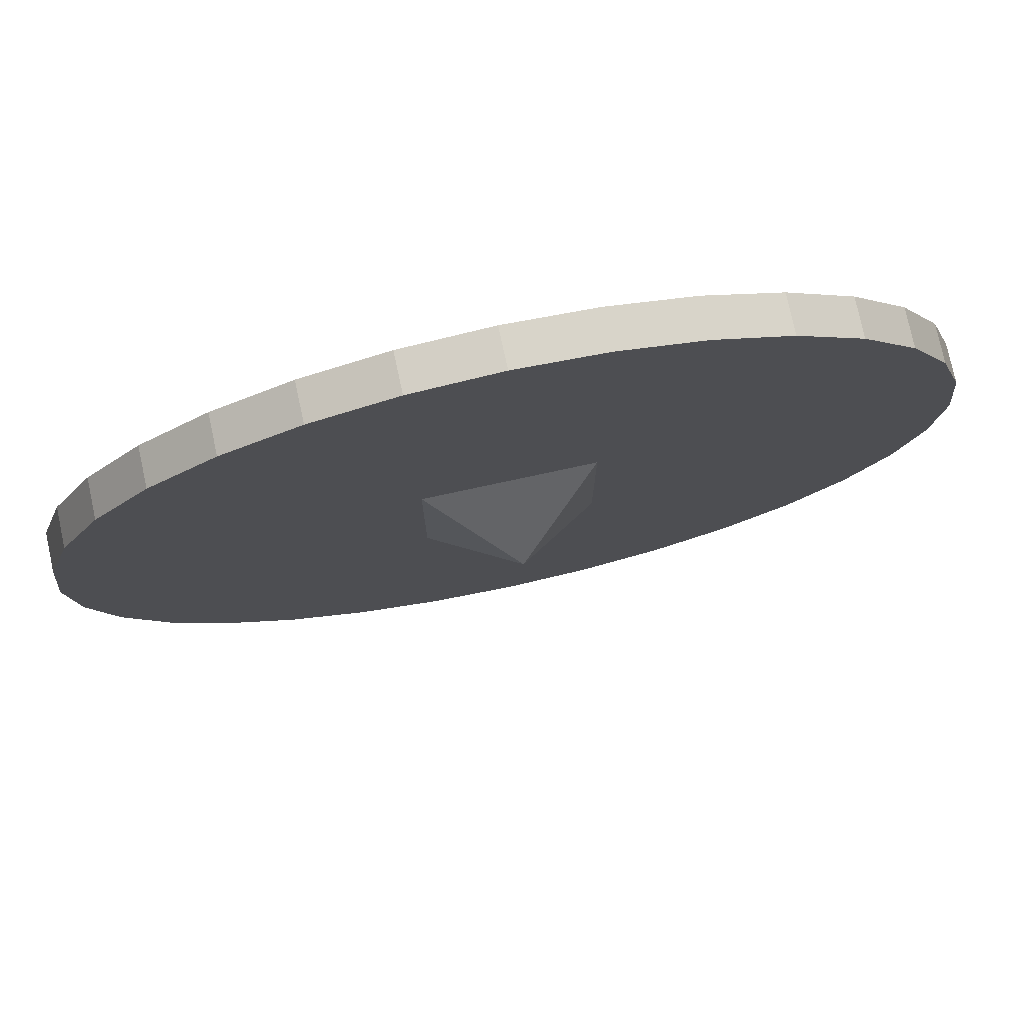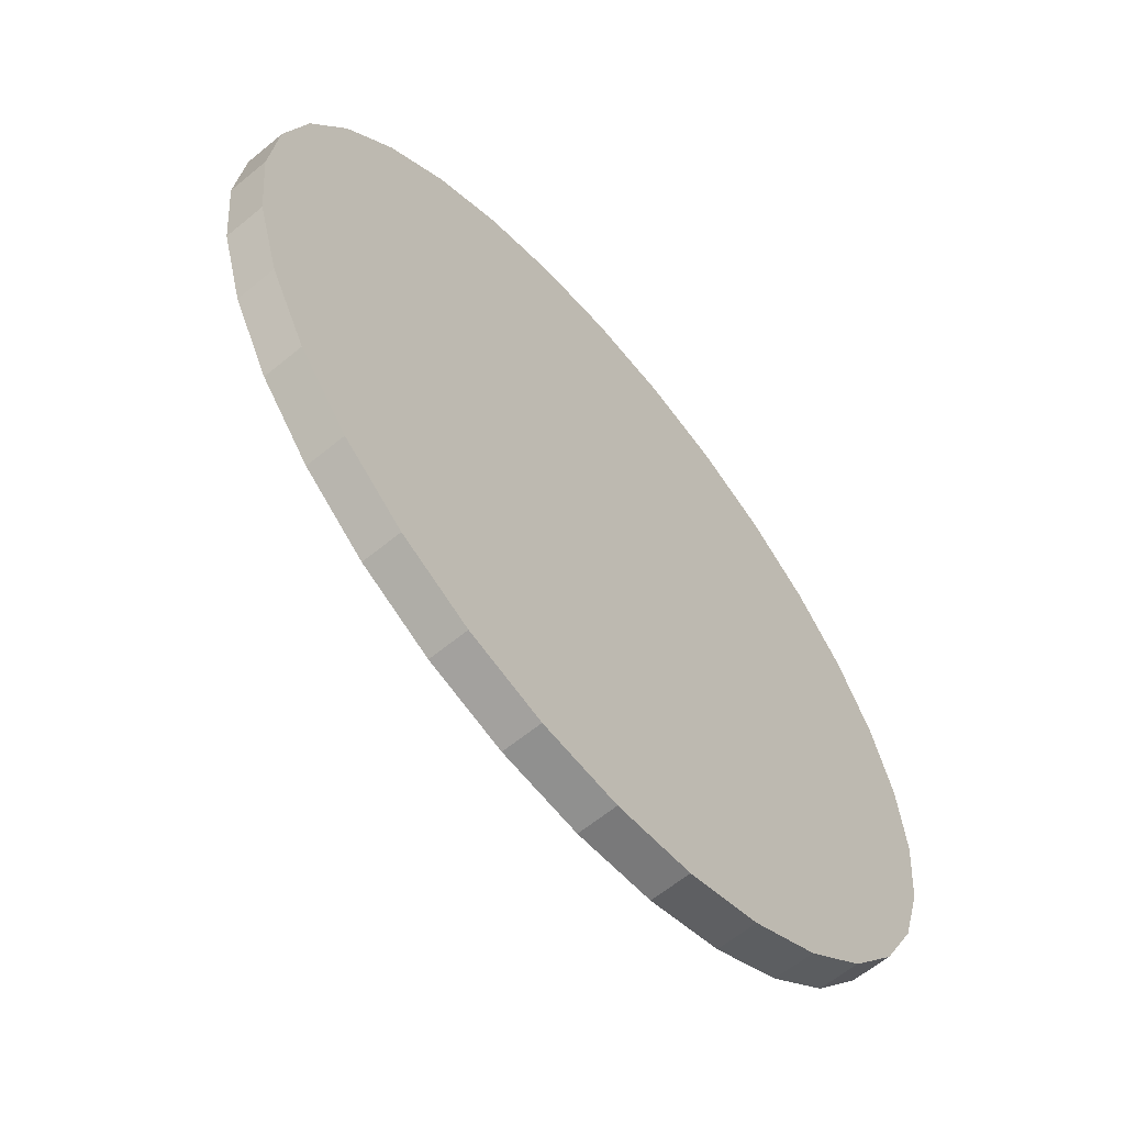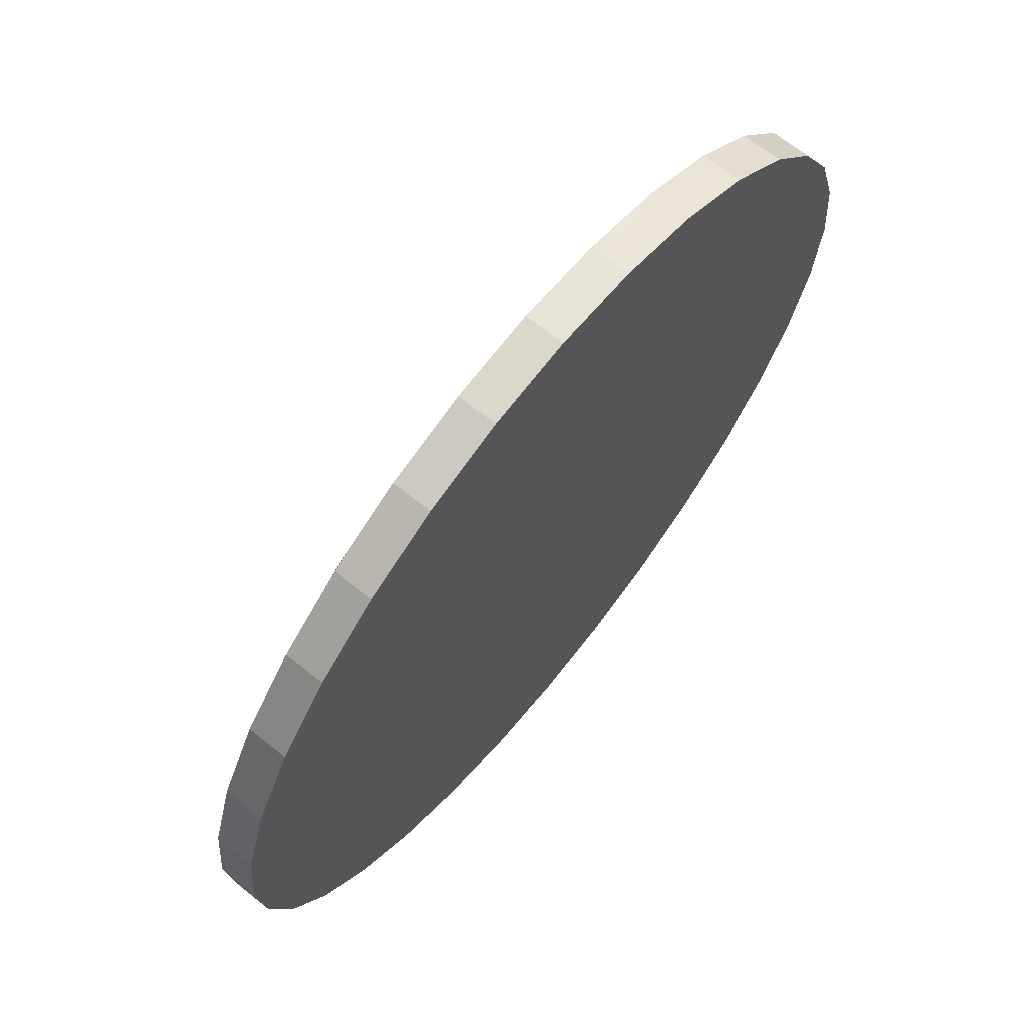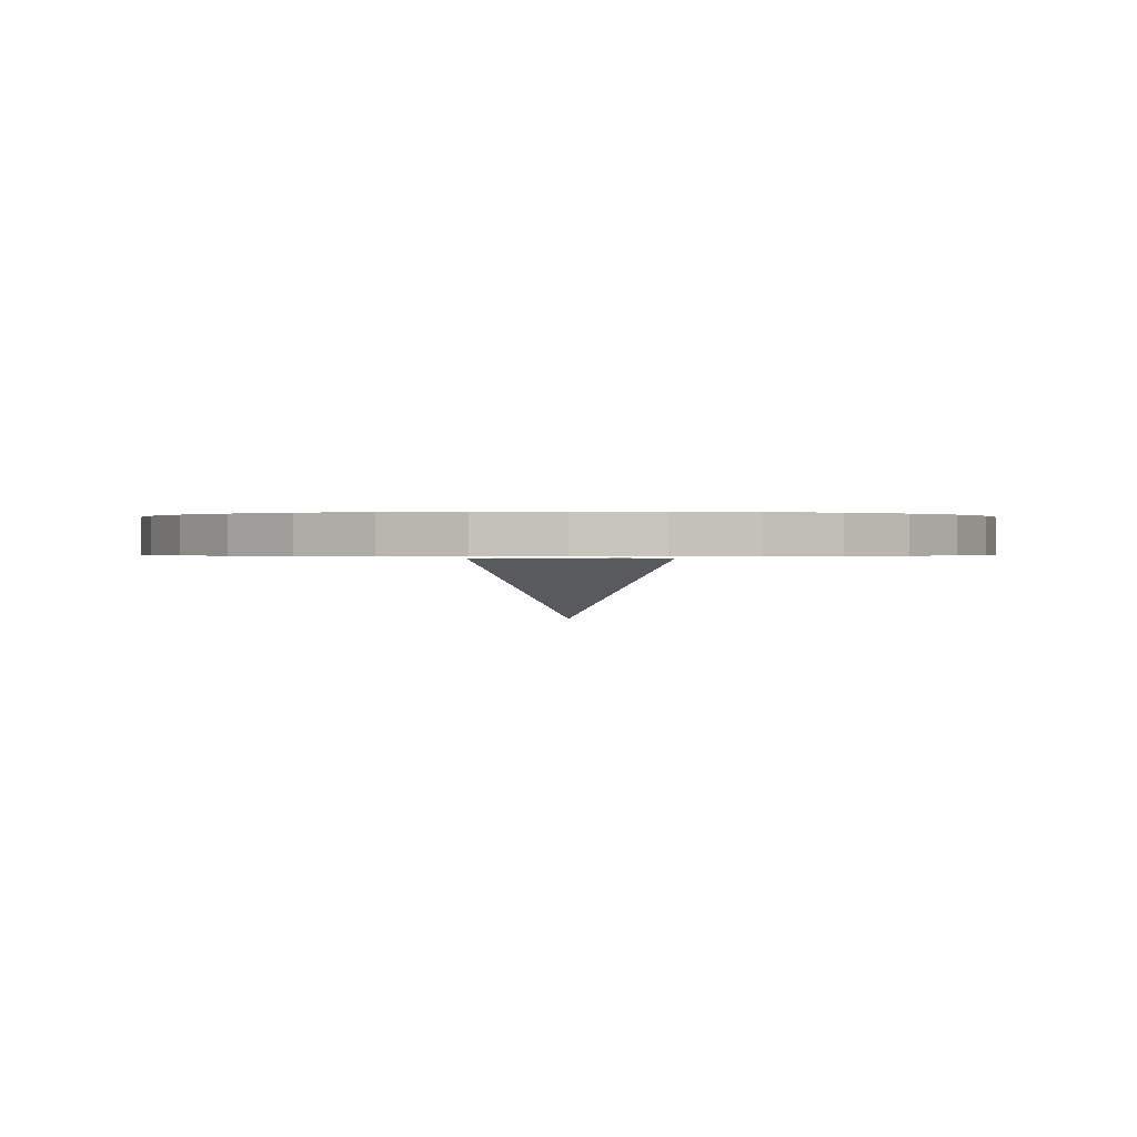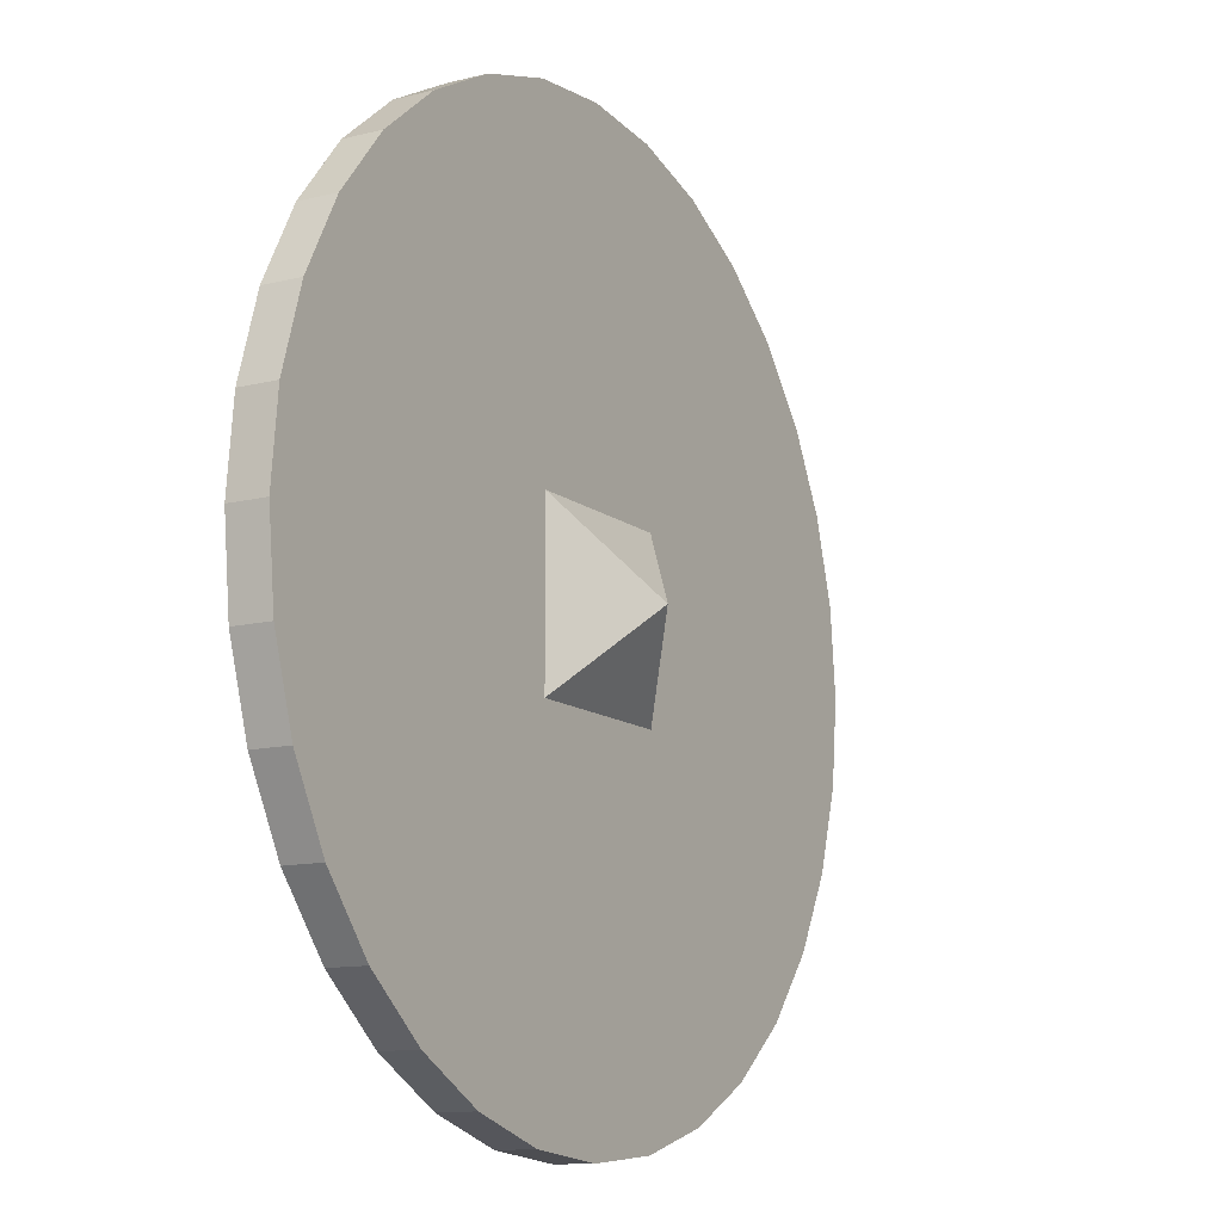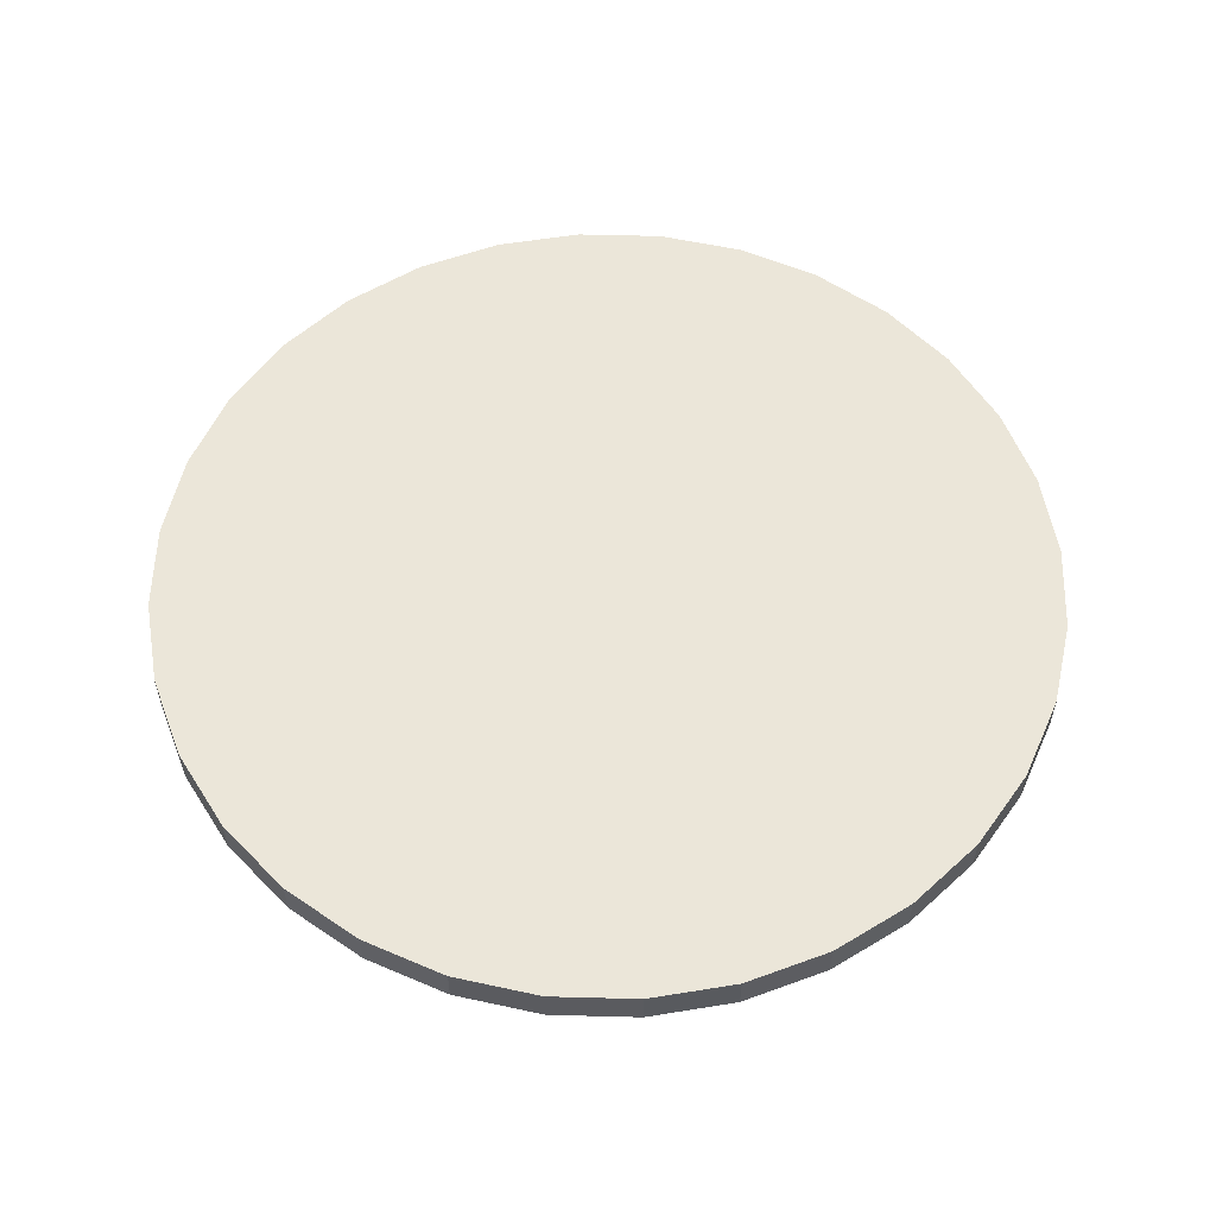
<metadata>
{"format":"obj","ext":"obj","renderer":"f3d","projection":"perspective","resolution":1024,"background":"white","views":[{"elev":77.0,"azim":-12.2,"up":"+Z"},{"elev":-61.8,"azim":130.0,"up":"+Z"},{"elev":67.9,"azim":128.8,"up":"+Z"},{"elev":0.5,"azim":157.5,"up":"+Y"},{"elev":-12.2,"azim":-59.6,"up":"+Z"},{"elev":56.7,"azim":142.2,"up":"+Y"}]}
</metadata>
<code>
o turret_base
v 0 -0.4946 -0.6915
v 0 -0.434 -0.6915
v 0.1349 -0.434 -0.6782
v 0.1349 -0.4946 -0.6782
v 0.2646 -0.434 -0.6389
v 0.2646 -0.4946 -0.6389
v 0.3842 -0.434 -0.575
v 0.3842 -0.4946 -0.575
v 0.489 -0.434 -0.489
v 0.489 -0.4946 -0.489
v 0.575 -0.434 -0.3842
v 0.575 -0.4946 -0.3842
v 0.6389 -0.434 -0.2646
v 0.6389 -0.4946 -0.2646
v 0.6782 -0.434 -0.1349
v 0.6782 -0.4946 -0.1349
v 0.6915 -0.434 -0
v 0.6915 -0.4946 -0
v 0.6782 -0.434 0.1349
v 0.6782 -0.4946 0.1349
v 0.6389 -0.434 0.2646
v 0.6389 -0.4946 0.2646
v 0.575 -0.434 0.3842
v 0.575 -0.4946 0.3842
v 0.489 -0.434 0.489
v 0.489 -0.4946 0.489
v 0.3842 -0.434 0.575
v 0.3842 -0.4946 0.575
v 0.2646 -0.434 0.6389
v 0.2646 -0.4946 0.6389
v 0.1349 -0.434 0.6782
v 0.1349 -0.4946 0.6782
v 0 -0.434 0.6915
v 0 -0.4946 0.6915
v -0.1349 -0.434 0.6782
v -0.1349 -0.4946 0.6782
v -0.2646 -0.434 0.6389
v -0.2646 -0.4946 0.6389
v -0.3842 -0.434 0.575
v -0.3842 -0.4946 0.575
v -0.489 -0.434 0.489
v -0.489 -0.4946 0.489
v -0.575 -0.434 0.3842
v -0.575 -0.4946 0.3842
v -0.6389 -0.434 0.2646
v -0.6389 -0.4946 0.2646
v -0.6782 -0.434 0.1349
v -0.6782 -0.4946 0.1349
v -0.6915 -0.434 -0
v -0.6915 -0.4946 -0
v -0.6782 -0.434 -0.1349
v -0.6782 -0.4946 -0.1349
v -0.6389 -0.434 -0.2646
v -0.6389 -0.4946 -0.2646
v -0.575 -0.434 -0.3842
v -0.575 -0.4946 -0.3842
v -0.489 -0.434 -0.489
v -0.489 -0.4946 -0.489
v -0.3842 -0.434 -0.575
v -0.3842 -0.4946 -0.575
v -0.2646 -0.434 -0.6389
v -0.2646 -0.4946 -0.6389
v -0.1349 -0.434 -0.6782
v -0.1349 -0.4946 -0.6782
v 0.132 -0.5 -0.132
v 0.132 -0.5 0.132
v 0 -0.6 -0
v -0.132 -0.5 -0.132
v 0 -0.6 -0
v -0.132 -0.5 0.132
v 0 -0.6 -0
v 0.132 -0.5 0.132
v -0.132 -0.5 0.132
v -0.132 -0.5 -0.132
v 0.132 -0.5 -0.132
v 0 -0.6 -0
f 1 2 3 4
f 4 3 5 6
f 6 5 7 8
f 8 7 9 10
f 10 9 11 12
f 12 11 13 14
f 14 13 15 16
f 16 15 17 18
f 18 17 19 20
f 20 19 21 22
f 22 21 23 24
f 24 23 25 26
f 26 25 27 28
f 28 27 29 30
f 30 29 31 32
f 32 31 33 34
f 34 33 35 36
f 36 35 37 38
f 38 37 39 40
f 40 39 41 42
f 42 41 43 44
f 44 43 45 46
f 46 45 47 48
f 48 47 49 50
f 50 49 51 52
f 52 51 53 54
f 54 53 55 56
f 56 55 57 58
f 58 57 59 60
f 60 59 61 62
f 3 2 63 61 59 57 55 53 51 49 47 45 43 41 39 37 35 33 31 29 27 25 23 21 19 17 15 13 11 9 7 5
f 62 61 63 64
f 64 63 2 1
f 1 4 6 8 10 12 14 16 18 20 22 24 26 28 30 32 34 36 38 40 42 44 46 48 50 52 54 56 58 60 62 64
f 65 66 67
f 68 69 70
f 71 72 73
f 74 75 76

</code>
